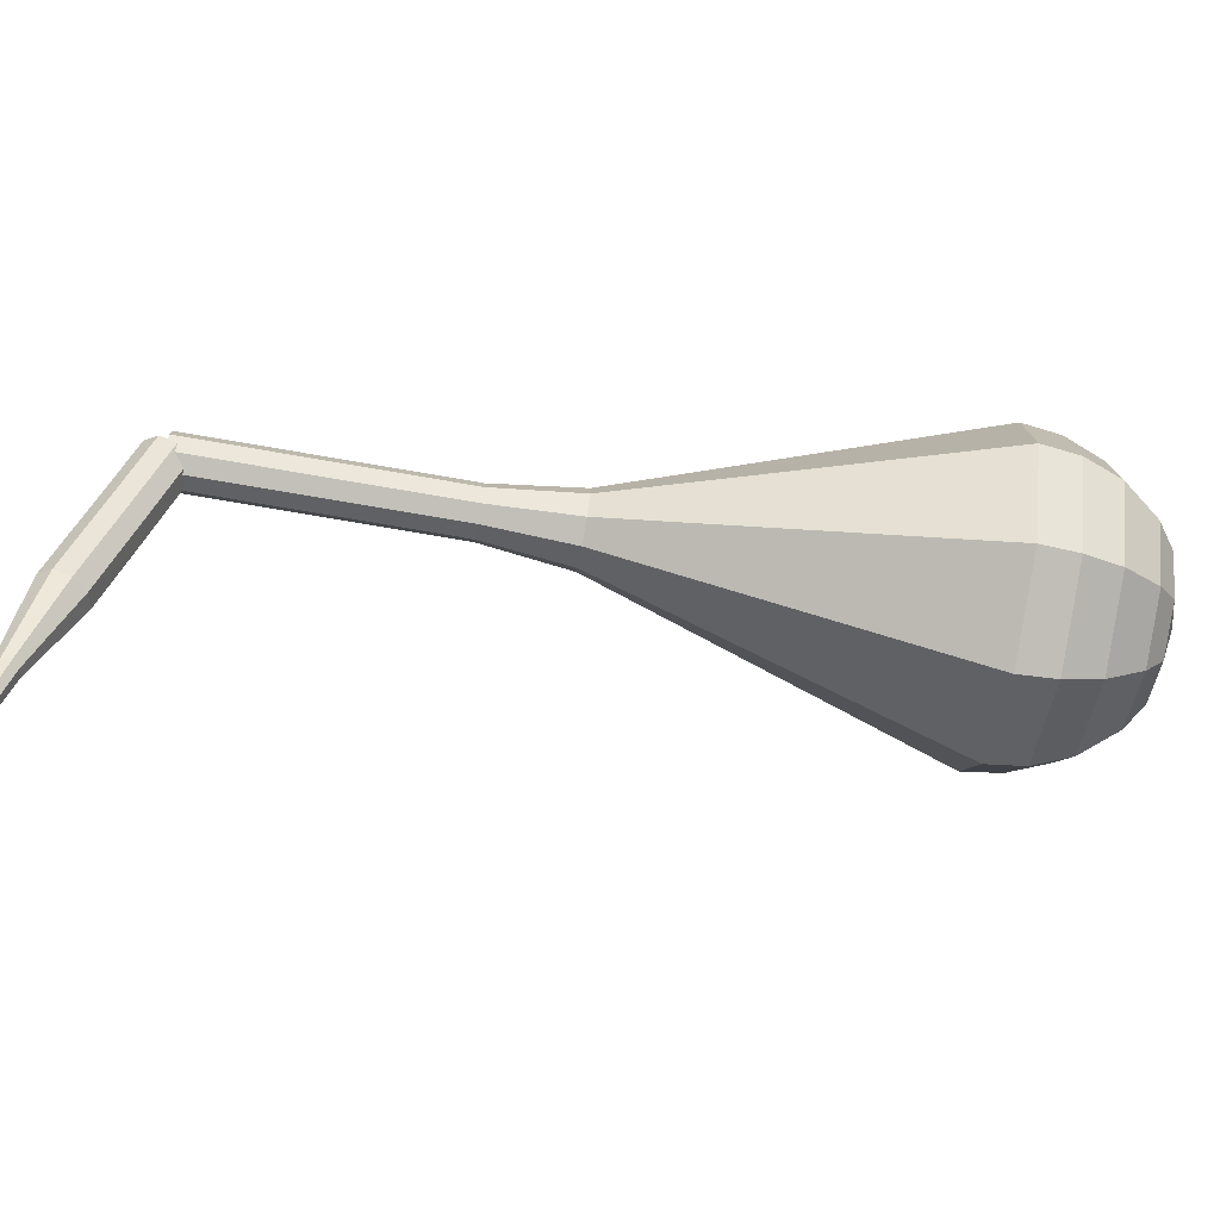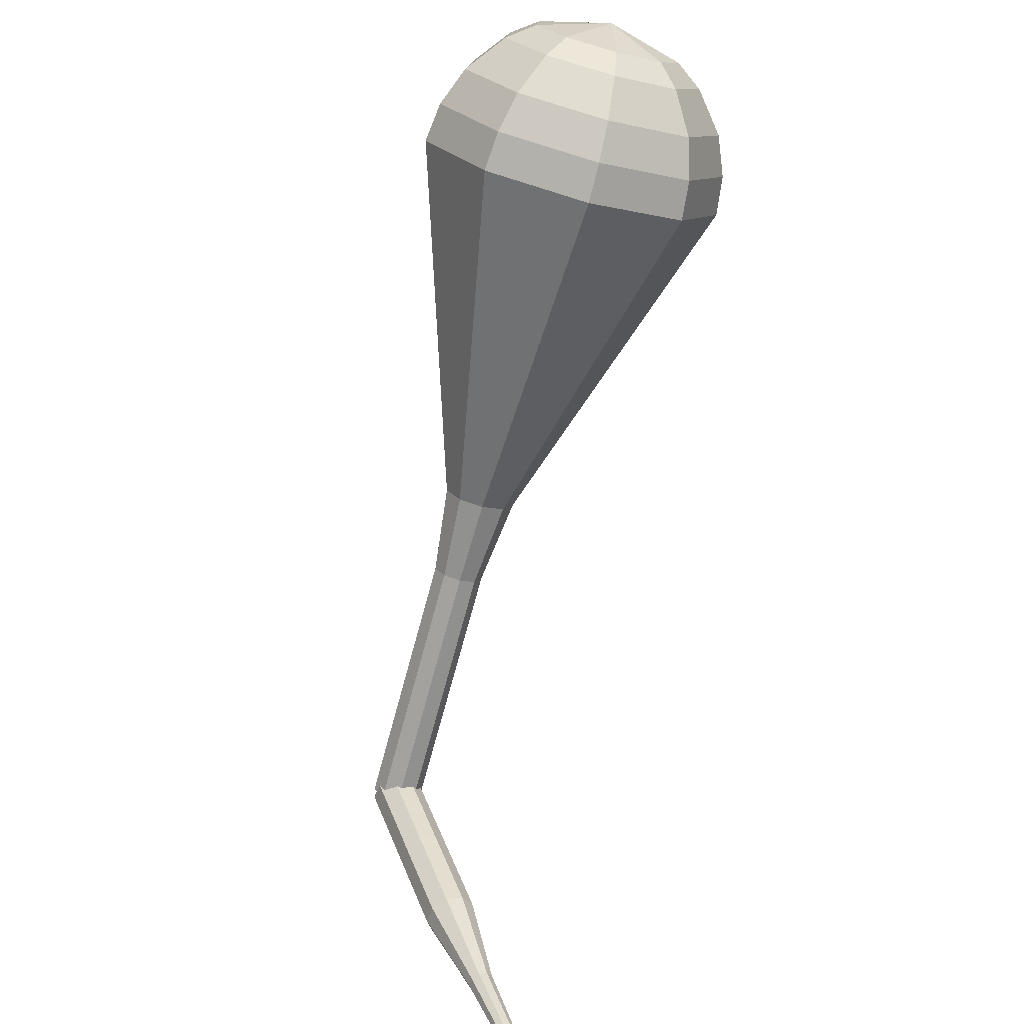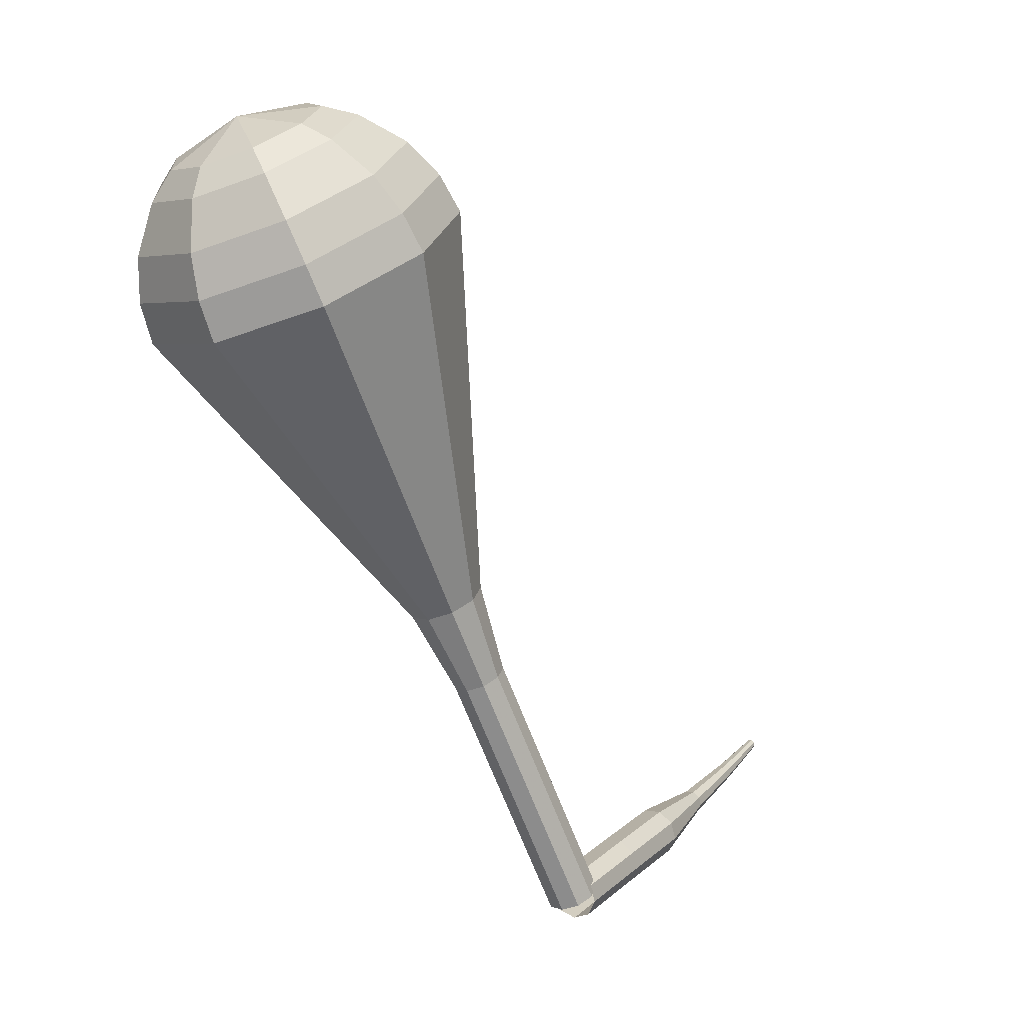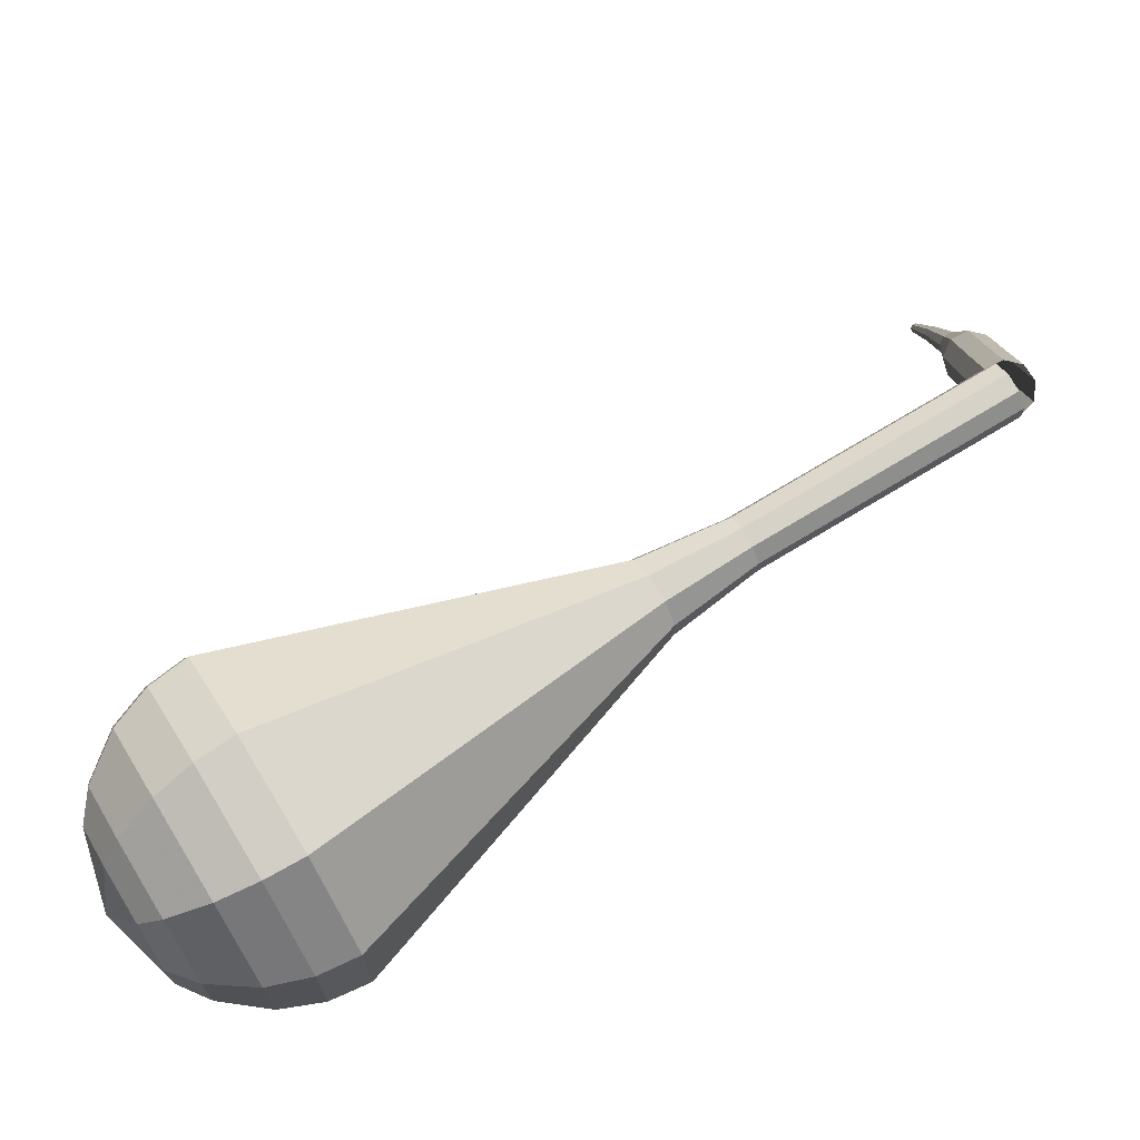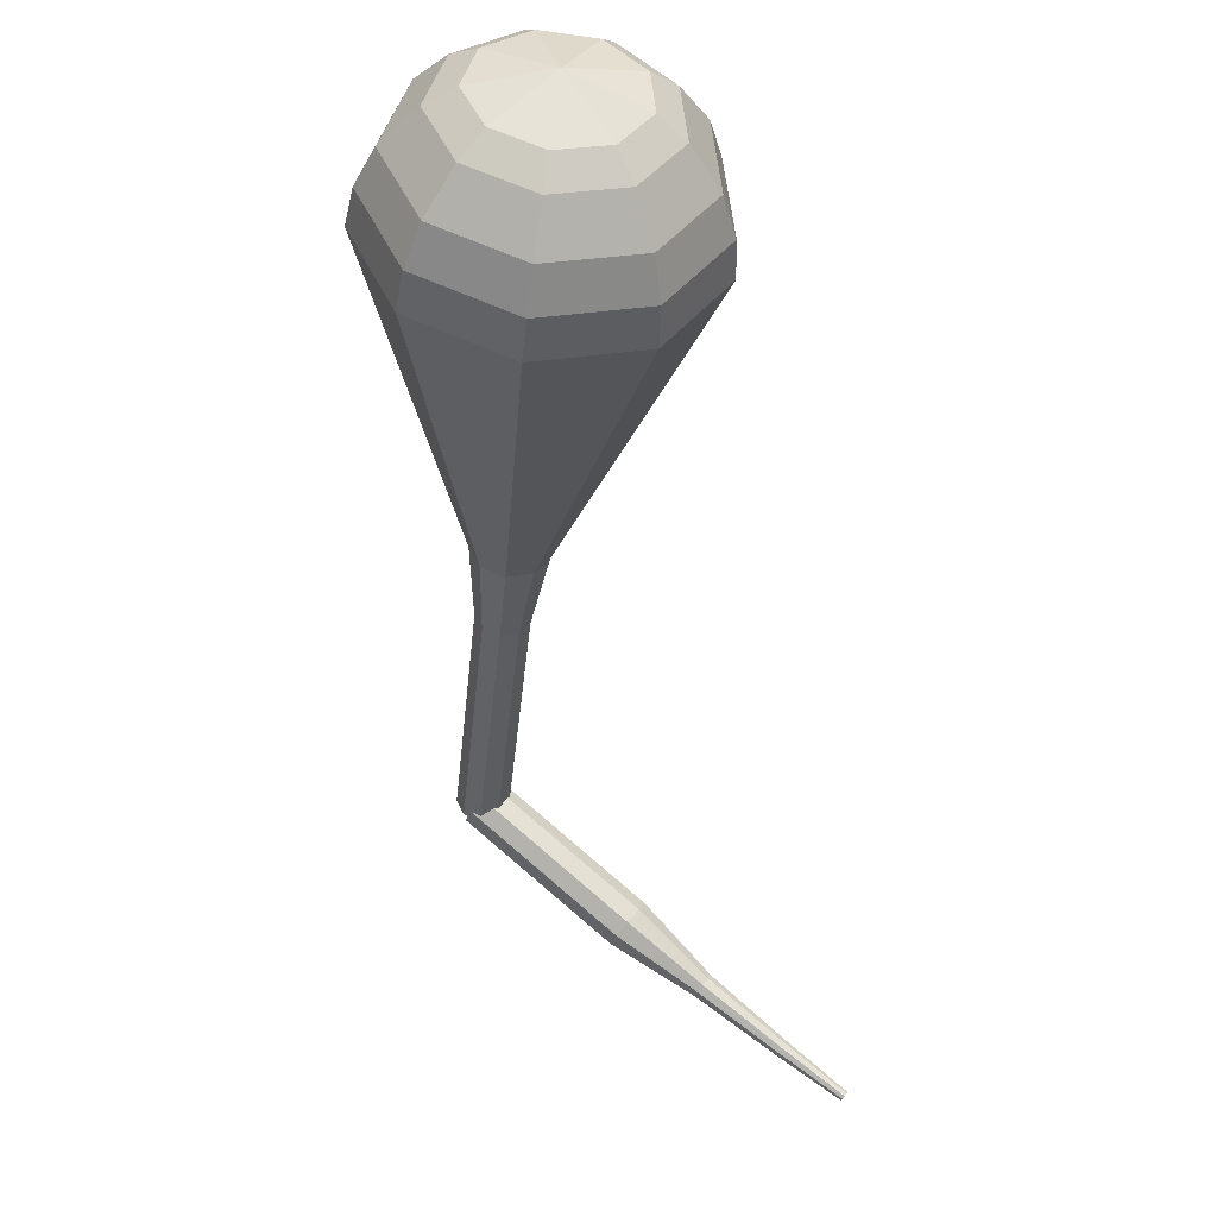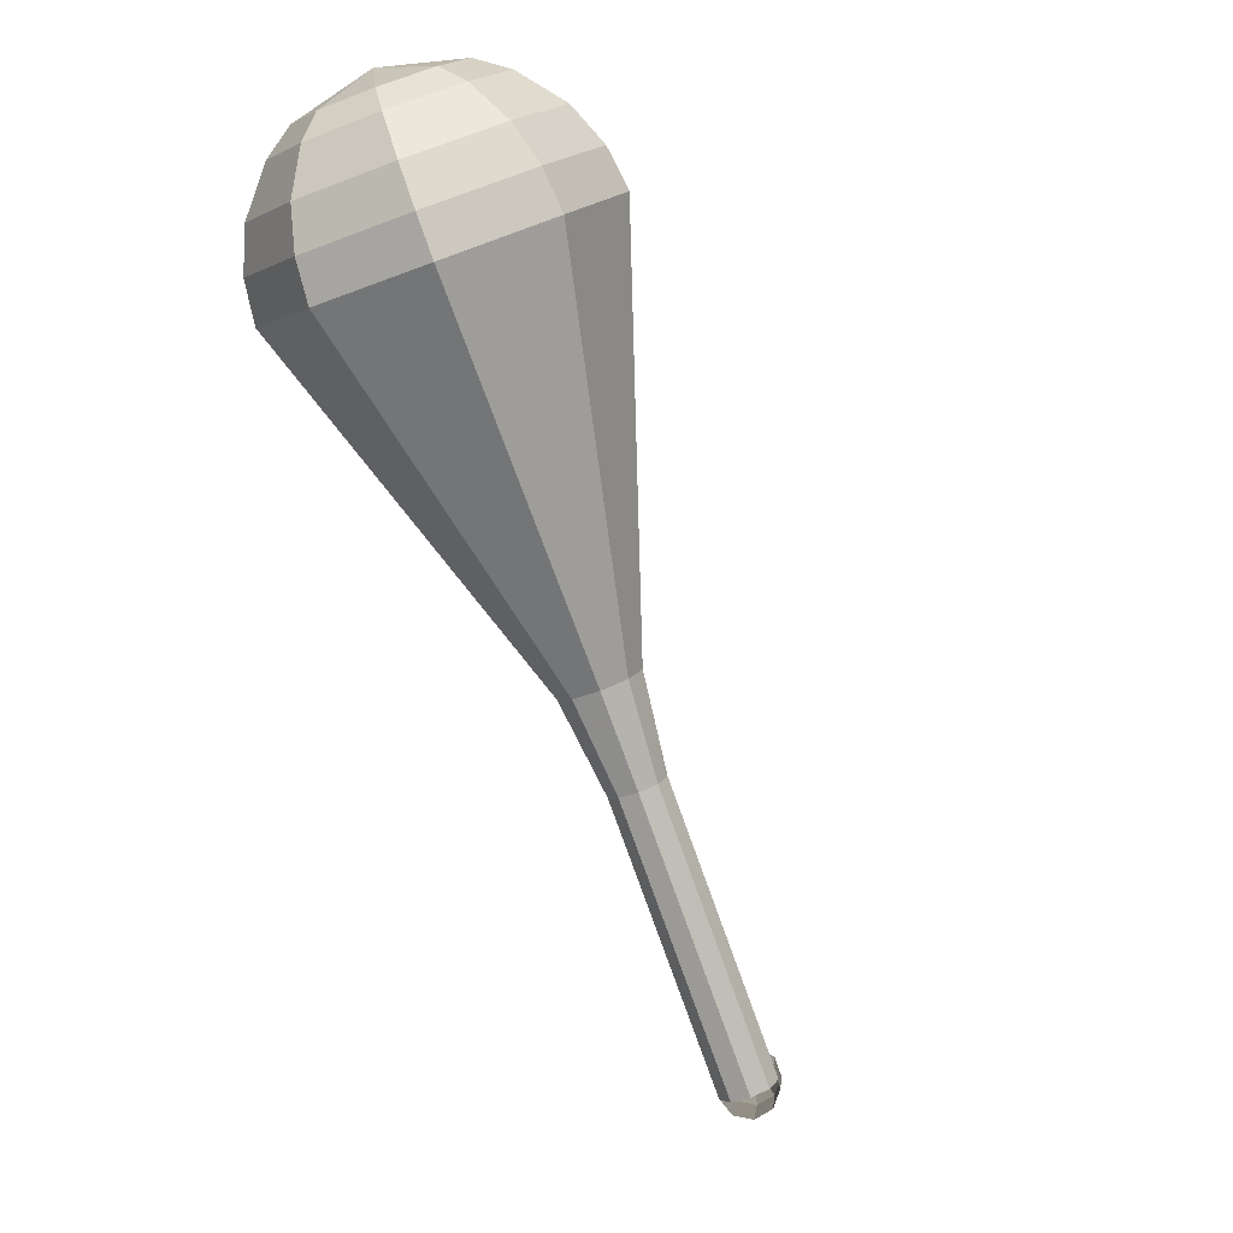
<metadata>
{"format":"obj","ext":"obj","renderer":"f3d","projection":"perspective","resolution":1024,"background":"white","views":[{"elev":-1.5,"azim":-73.7,"up":"+Y"},{"elev":32.5,"azim":-70.3,"up":"+Z"},{"elev":24.5,"azim":160.6,"up":"+Z"},{"elev":52.3,"azim":78.9,"up":"+Y"},{"elev":67.5,"azim":-100.5,"up":"+Z"},{"elev":1.1,"azim":133.5,"up":"+Z"}]}
</metadata>
<code>
g tube1
v 149.1 161.5 110
v 149.4 161.4 109.2
v 149.9 160.9 108.7
v 150.4 160.2 108.9
v 150.7 159.7 109.5
v 150.6 159.6 110.4
v 150.2 160 111
v 149.6 160.6 111.2
v 149.2 161.3 110.8
v 149.1 161.5 110
v 145.7 158.7 109.4
v 146 158.6 108.6
v 146.5 158 108.2
v 147 157.4 108.3
v 147.3 156.9 109
v 147.2 156.8 109.8
v 146.8 157.2 110.5
v 146.2 157.8 110.6
v 145.8 158.4 110.2
v 145.7 158.7 109.4
v 142.3 155.9 108.8
v 142.6 155.7 108
v 143.1 155.2 107.6
v 143.6 154.5 107.7
v 143.9 154.1 108.4
v 143.8 154 109.2
v 143.4 154.4 109.9
v 142.9 155 110
v 142.4 155.6 109.6
v 142.3 155.9 108.8
v 139.3 152.5 108.2
v 139.4 152.4 107.8
v 139.7 152.2 107.6
v 140 151.8 107.7
v 140.1 151.6 108
v 140.1 151.6 108.5
v 139.9 151.8 108.8
v 139.6 152.1 108.9
v 139.4 152.4 108.6
v 139.3 152.5 108.2
v 136 149.3 107.9
v 136.1 149.3 107.6
v 136.2 149.1 107.5
v 136.4 148.9 107.5
v 136.5 148.7 107.7
v 136.5 148.7 108
v 136.4 148.8 108.2
v 136.2 149.1 108.3
v 136 149.2 108.1
v 136 149.3 107.9
v 133.4 146.8 107.7
v 133.4 146.7 107.6
v 133.5 146.6 107.5
v 133.7 146.5 107.5
v 133.7 146.4 107.6
v 133.7 146.4 107.8
v 133.6 146.5 107.9
v 133.5 146.6 108
v 133.4 146.7 107.9
v 133.4 146.8 107.7
f 1 2 12
f 12 11 1
f 2 3 13
f 13 12 2
f 3 4 14
f 14 13 3
f 4 5 15
f 15 14 4
f 5 6 16
f 16 15 5
f 6 7 17
f 17 16 6
f 7 8 18
f 18 17 7
f 8 9 19
f 19 18 8
f 9 10 20
f 20 19 9
f 11 12 22
f 22 21 11
f 12 13 23
f 23 22 12
f 13 14 24
f 24 23 13
f 14 15 25
f 25 24 14
f 15 16 26
f 26 25 15
f 16 17 27
f 27 26 16
f 17 18 28
f 28 27 17
f 18 19 29
f 29 28 18
f 19 20 30
f 30 29 19
f 21 22 32
f 32 31 21
f 22 23 33
f 33 32 22
f 23 24 34
f 34 33 23
f 24 25 35
f 35 34 24
f 25 26 36
f 36 35 25
f 26 27 37
f 37 36 26
f 27 28 38
f 38 37 27
f 28 29 39
f 39 38 28
f 29 30 40
f 40 39 29
f 31 32 42
f 42 41 31
f 32 33 43
f 43 42 32
f 33 34 44
f 44 43 33
f 34 35 45
f 45 44 34
f 35 36 46
f 46 45 35
f 36 37 47
f 47 46 36
f 37 38 48
f 48 47 37
f 38 39 49
f 49 48 38
f 39 40 50
f 50 49 39
f 41 42 52
f 52 51 41
f 42 43 53
f 53 52 42
f 43 44 54
f 54 53 43
f 44 45 55
f 55 54 44
f 45 46 56
f 56 55 45
f 46 47 57
f 57 56 46
f 47 48 58
f 58 57 47
f 48 49 59
f 59 58 48
f 49 50 60
f 60 59 49
v NaN NaN NaN
v NaN NaN NaN
v NaN NaN NaN
v NaN NaN NaN
v NaN NaN NaN
v NaN NaN NaN
v NaN NaN NaN
v NaN NaN NaN
v NaN NaN NaN
v NaN NaN NaN
v 149.3 159.5 110
v 150.1 159.4 109.7
v 150.8 159.9 109.5
v 151.1 160.7 109.6
v 150.8 161.5 109.8
v 150.1 161.8 110.1
v 149.3 161.6 110.4
v 148.8 160.9 110.4
v 148.8 160.1 110.3
v 149.3 159.5 110
v 150.7 158.8 114
v 151.5 158.7 113.7
v 152.2 159.2 113.5
v 152.5 160 113.6
v 152.2 160.8 113.8
v 151.5 161.1 114.1
v 150.7 160.9 114.4
v 150.2 160.2 114.4
v 150.2 159.4 114.3
v 150.7 158.8 114
v 152.1 158.1 118
v 152.9 158 117.7
v 153.6 158.5 117.5
v 153.9 159.3 117.6
v 153.6 160.1 117.8
v 152.9 160.4 118.1
v 152.1 160.2 118.4
v 151.6 159.5 118.4
v 151.6 158.7 118.3
v 152.1 158.1 118
v 153.5 157.4 122
v 154.3 157.3 121.7
v 155 157.8 121.5
v 155.2 158.6 121.6
v 155 159.4 121.8
v 154.2 159.7 122.1
v 153.4 159.5 122.4
v 152.9 158.8 122.4
v 153 158 122.3
v 153.5 157.4 122
v 154.7 156.2 126
v 155.8 156.1 125.6
v 156.8 156.8 125.4
v 157.1 157.9 125.4
v 156.7 159 125.8
v 155.7 159.5 126.2
v 154.6 159.2 126.5
v 153.9 158.2 126.6
v 153.9 157.1 126.4
v 154.7 156.2 126
v 156.1 152.3 134
v 159.1 152 132.9
v 161.7 153.8 132.3
v 162.6 156.8 132.5
v 161.5 159.6 133.4
v 158.9 161 134.6
v 155.9 160.2 135.4
v 154.1 157.6 135.6
v 154.1 154.5 135.1
v 156.1 152.3 134
v 157.6 148.3 142
v 162.4 147.8 140.3
v 166.6 150.7 139.3
v 168.1 155.6 139.7
v 166.3 160.2 141.1
v 162 162.4 142.9
v 157.3 161.1 144.3
v 154.3 156.9 144.7
v 154.4 151.9 143.7
v 157.6 148.3 142
v 158.3 148.2 143.7
v 163 147.8 142.1
v 167 150.6 141.2
v 168.5 155.3 141.5
v 166.7 159.7 142.9
v 162.6 161.8 144.6
v 158 160.6 146
v 155.1 156.6 146.3
v 155.2 151.7 145.4
v 158.3 148.2 143.7
v 159.3 148.6 145.5
v 163.5 148.2 144
v 167 150.7 143.2
v 168.4 154.9 143.5
v 166.8 158.9 144.7
v 163.1 160.8 146.3
v 159 159.6 147.5
v 156.4 156.1 147.8
v 156.5 151.7 147
v 159.3 148.6 145.5
v 160.6 149.7 147.2
v 163.8 149.4 146.1
v 166.5 151.3 145.5
v 167.5 154.5 145.7
v 166.3 157.5 146.6
v 163.5 159 147.9
v 160.4 158.1 148.8
v 158.4 155.4 149
v 158.5 152 148.4
v 160.6 149.7 147.2
v 161.5 150.7 148.1
v 163.8 150.5 147.3
v 165.8 151.9 146.8
v 166.6 154.2 147
v 165.7 156.5 147.7
v 163.6 157.5 148.6
v 161.3 156.9 149.3
v 159.9 154.9 149.4
v 159.9 152.4 149
v 161.5 150.7 148.1
v 163.4 153.8 149
v 163.4 153.8 149
v 163.4 153.8 149
v 163.4 153.8 149
v 163.4 153.8 149
v 163.4 153.8 149
v 163.4 153.8 149
v 163.4 153.8 149
v 163.4 153.8 149
v 163.4 153.8 149
f 61 62 72
f 72 71 61
f 62 63 73
f 73 72 62
f 63 64 74
f 74 73 63
f 64 65 75
f 75 74 64
f 65 66 76
f 76 75 65
f 66 67 77
f 77 76 66
f 67 68 78
f 78 77 67
f 68 69 79
f 79 78 68
f 69 70 80
f 80 79 69
f 71 72 82
f 82 81 71
f 72 73 83
f 83 82 72
f 73 74 84
f 84 83 73
f 74 75 85
f 85 84 74
f 75 76 86
f 86 85 75
f 76 77 87
f 87 86 76
f 77 78 88
f 88 87 77
f 78 79 89
f 89 88 78
f 79 80 90
f 90 89 79
f 81 82 92
f 92 91 81
f 82 83 93
f 93 92 82
f 83 84 94
f 94 93 83
f 84 85 95
f 95 94 84
f 85 86 96
f 96 95 85
f 86 87 97
f 97 96 86
f 87 88 98
f 98 97 87
f 88 89 99
f 99 98 88
f 89 90 100
f 100 99 89
f 91 92 102
f 102 101 91
f 92 93 103
f 103 102 92
f 93 94 104
f 104 103 93
f 94 95 105
f 105 104 94
f 95 96 106
f 106 105 95
f 96 97 107
f 107 106 96
f 97 98 108
f 108 107 97
f 98 99 109
f 109 108 98
f 99 100 110
f 110 109 99
f 101 102 112
f 112 111 101
f 102 103 113
f 113 112 102
f 103 104 114
f 114 113 103
f 104 105 115
f 115 114 104
f 105 106 116
f 116 115 105
f 106 107 117
f 117 116 106
f 107 108 118
f 118 117 107
f 108 109 119
f 119 118 108
f 109 110 120
f 120 119 109
f 111 112 122
f 122 121 111
f 112 113 123
f 123 122 112
f 113 114 124
f 124 123 113
f 114 115 125
f 125 124 114
f 115 116 126
f 126 125 115
f 116 117 127
f 127 126 116
f 117 118 128
f 128 127 117
f 118 119 129
f 129 128 118
f 119 120 130
f 130 129 119
f 121 122 132
f 132 131 121
f 122 123 133
f 133 132 122
f 123 124 134
f 134 133 123
f 124 125 135
f 135 134 124
f 125 126 136
f 136 135 125
f 126 127 137
f 137 136 126
f 127 128 138
f 138 137 127
f 128 129 139
f 139 138 128
f 129 130 140
f 140 139 129
f 131 132 142
f 142 141 131
f 132 133 143
f 143 142 132
f 133 134 144
f 144 143 133
f 134 135 145
f 145 144 134
f 135 136 146
f 146 145 135
f 136 137 147
f 147 146 136
f 137 138 148
f 148 147 137
f 138 139 149
f 149 148 138
f 139 140 150
f 150 149 139
f 141 142 152
f 152 151 141
f 142 143 153
f 153 152 142
f 143 144 154
f 154 153 143
f 144 145 155
f 155 154 144
f 145 146 156
f 156 155 145
f 146 147 157
f 157 156 146
f 147 148 158
f 158 157 147
f 148 149 159
f 159 158 148
f 149 150 160
f 160 159 149
f 151 152 162
f 162 161 151
f 152 153 163
f 163 162 152
f 153 154 164
f 164 163 153
f 154 155 165
f 165 164 154
f 155 156 166
f 166 165 155
f 156 157 167
f 167 166 156
f 157 158 168
f 168 167 157
f 158 159 169
f 169 168 158
f 159 160 170
f 170 169 159
f 161 162 172
f 172 171 161
f 162 163 173
f 173 172 162
f 163 164 174
f 174 173 163
f 164 165 175
f 175 174 164
f 165 166 176
f 176 175 165
f 166 167 177
f 177 176 166
f 167 168 178
f 178 177 167
f 168 169 179
f 179 178 168
f 169 170 180
f 180 179 169
f 171 172 182
f 182 181 171
f 172 173 183
f 183 182 172
f 173 174 184
f 184 183 173
f 174 175 185
f 185 184 174
f 175 176 186
f 186 185 175
f 176 177 187
f 187 186 176
f 177 178 188
f 188 187 177
f 178 179 189
f 189 188 178
f 179 180 190
f 190 189 179
g

</code>
